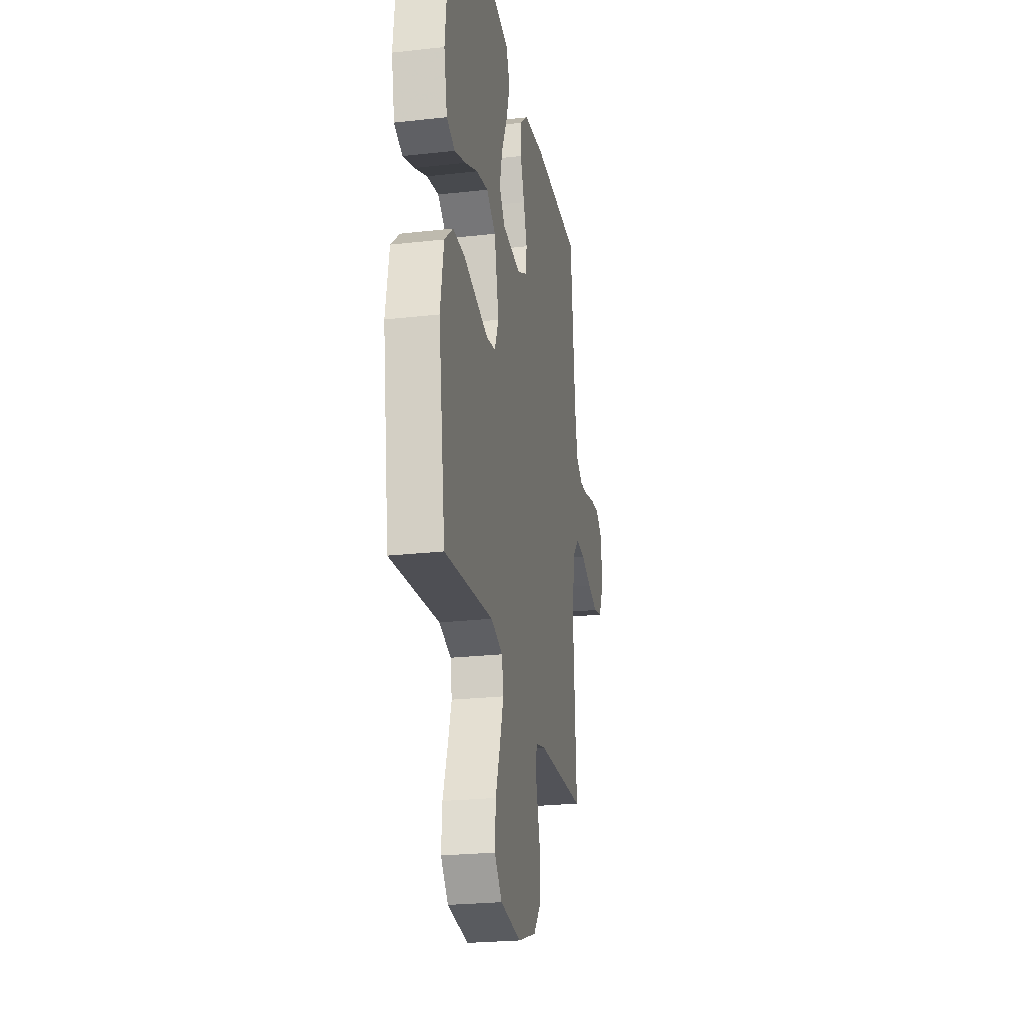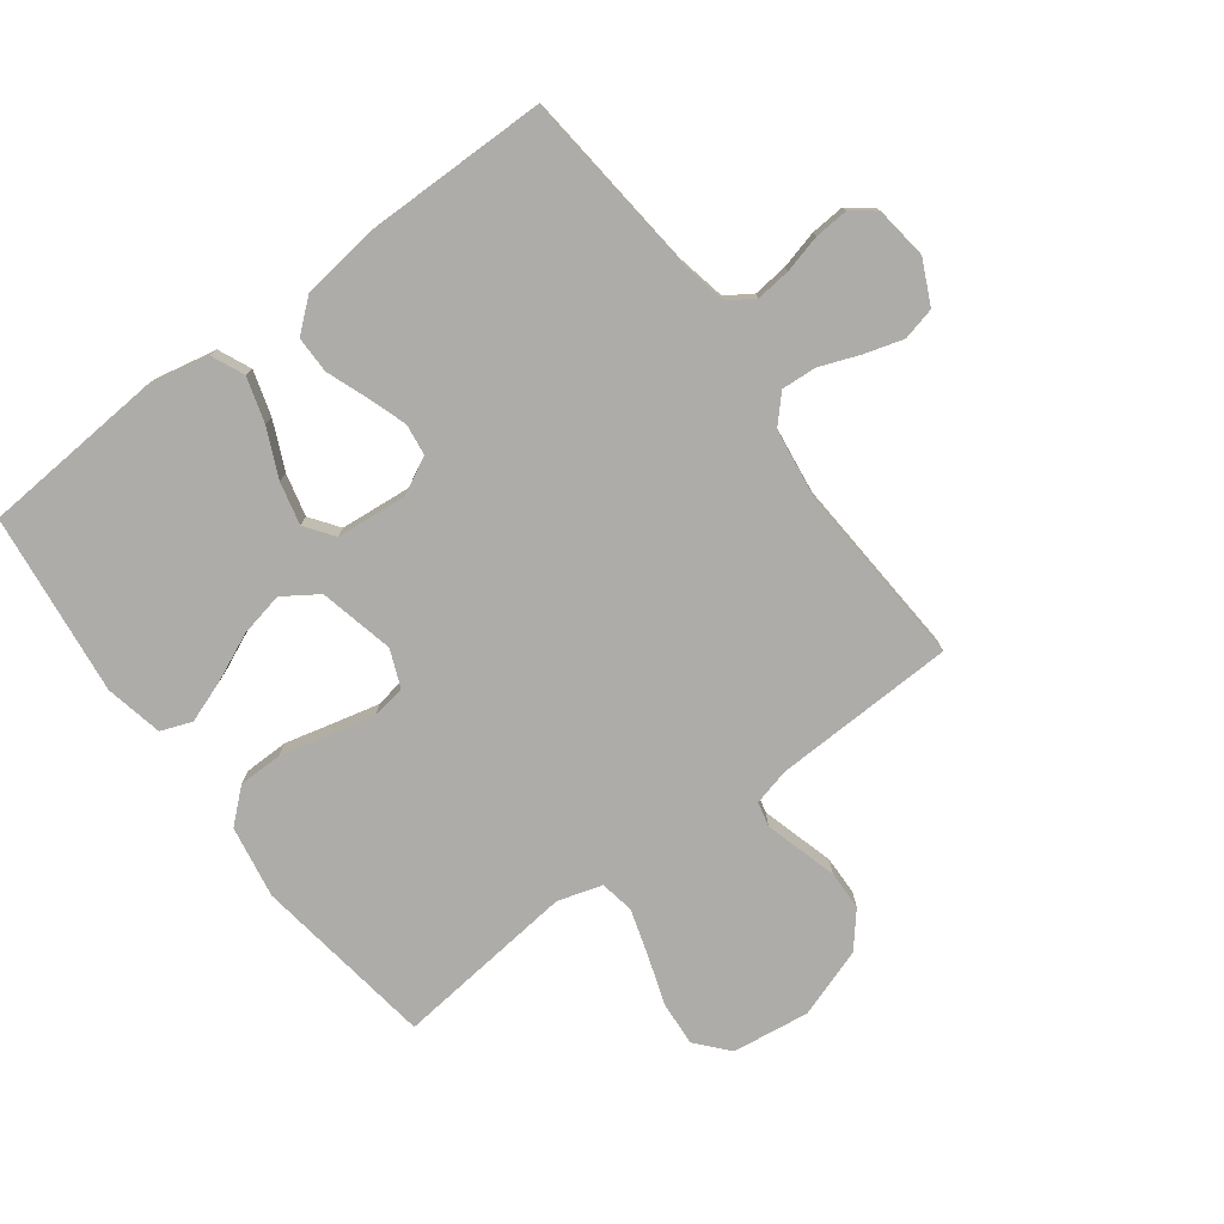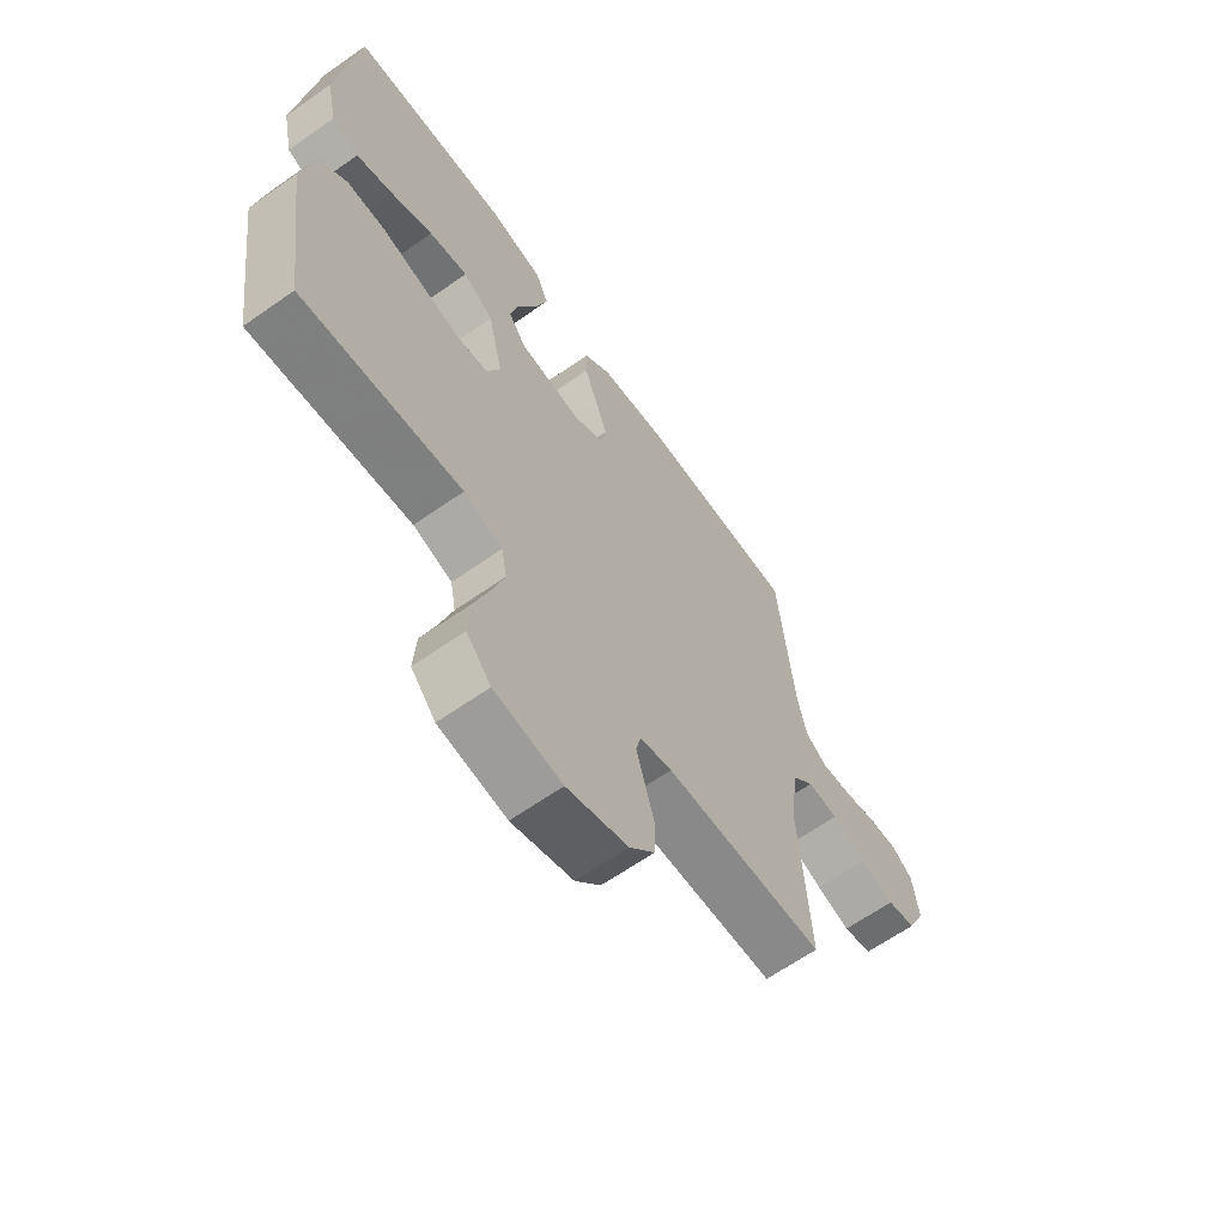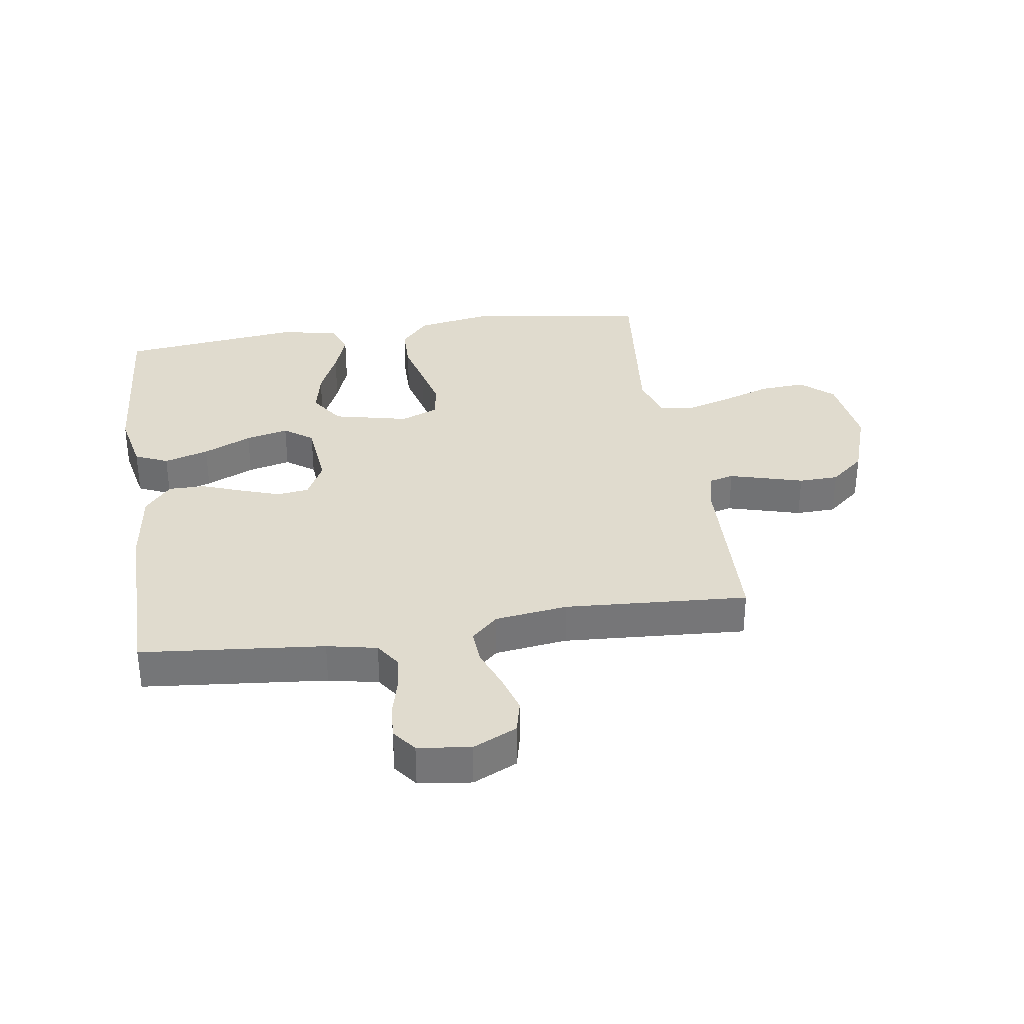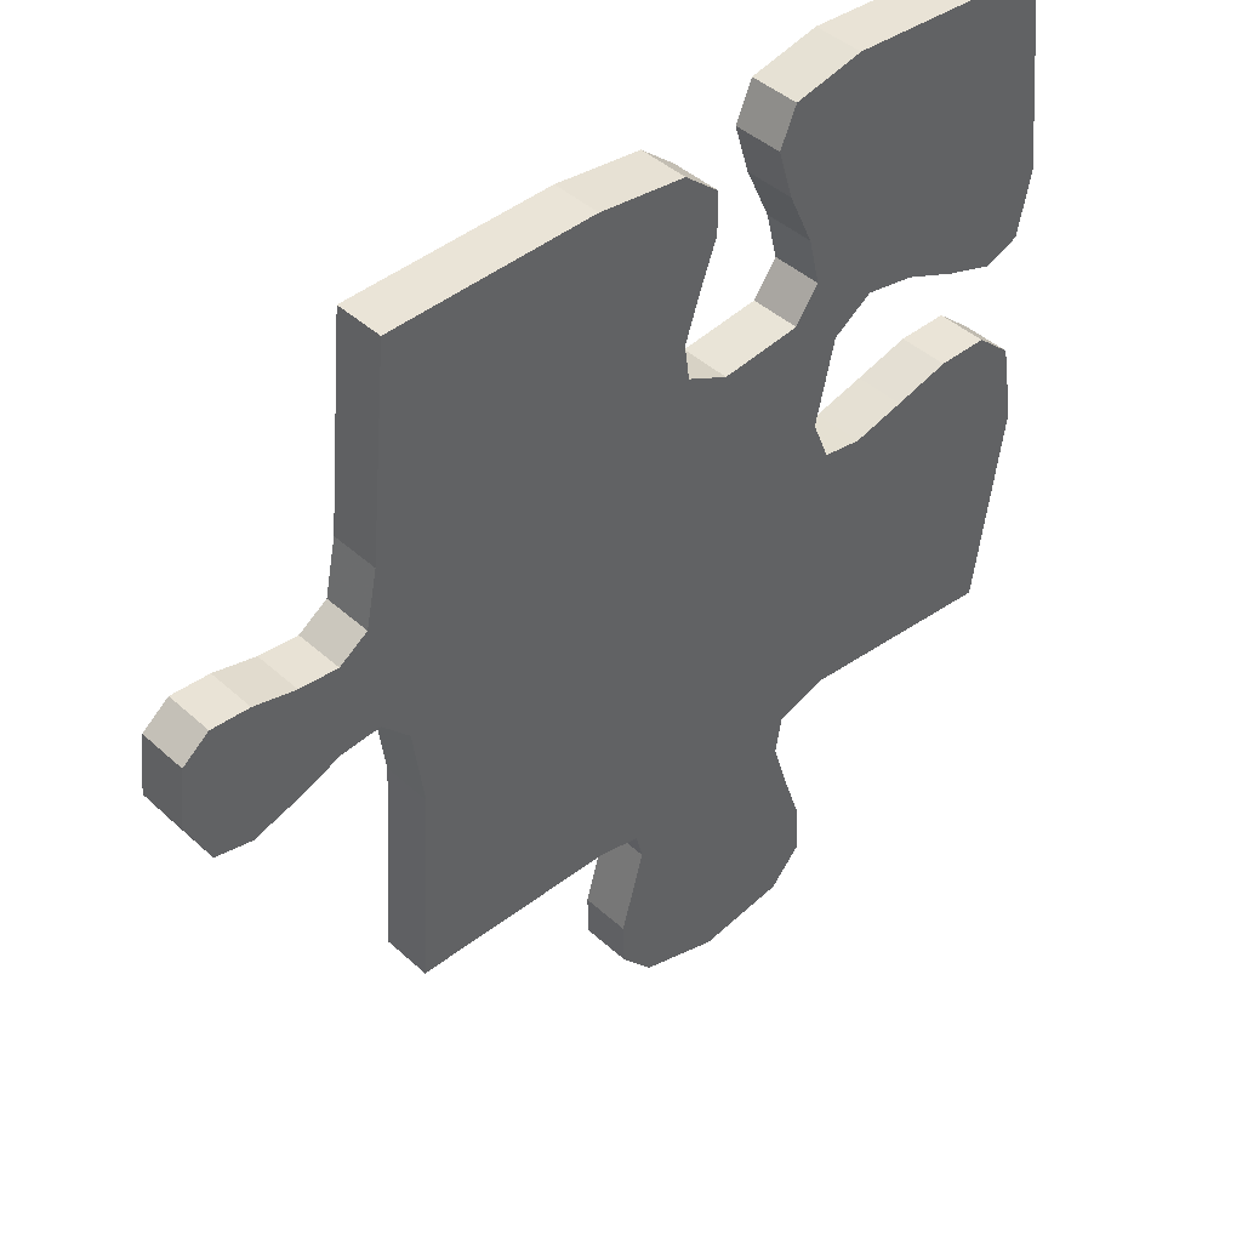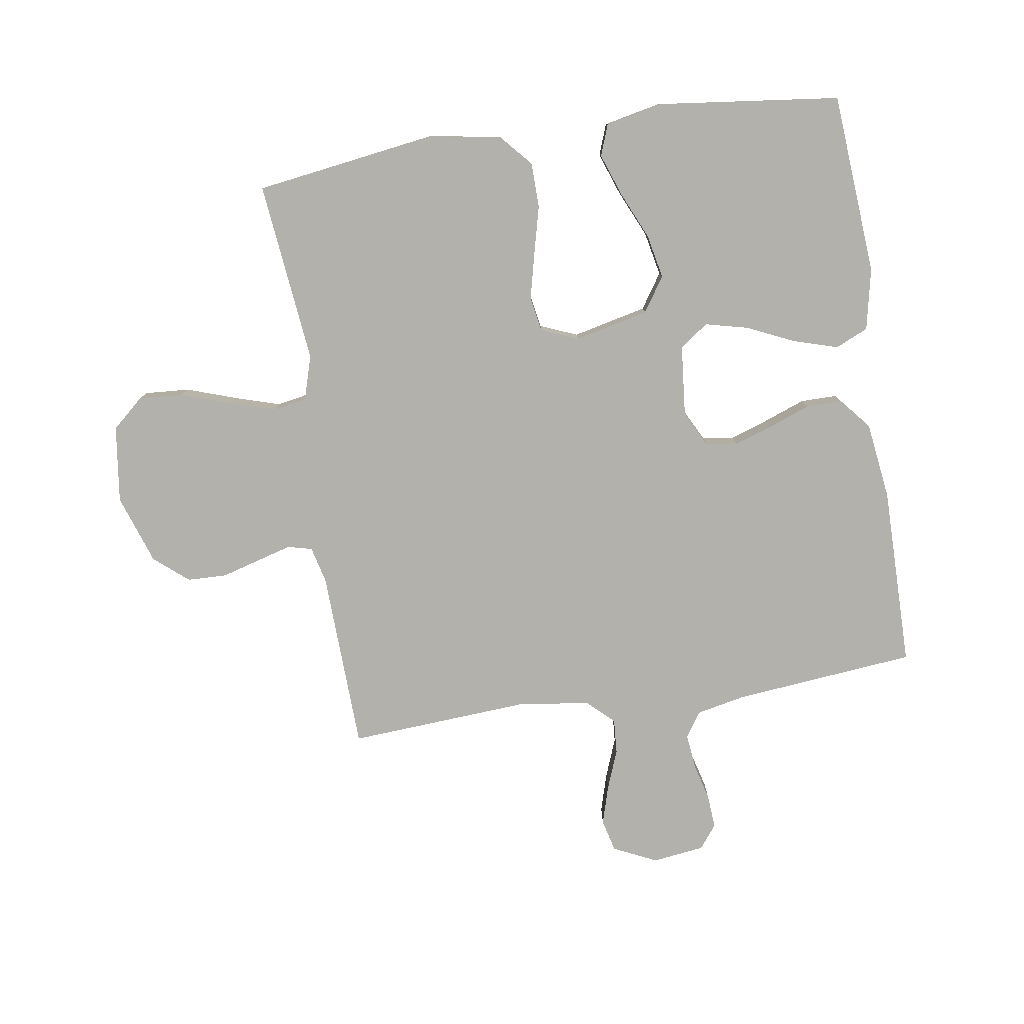
<metadata>
{"format":"obj","ext":"obj","renderer":"f3d","projection":"perspective","resolution":1024,"background":"white","views":[{"elev":-24.4,"azim":-79.5,"up":"+Z"},{"elev":-77.0,"azim":36.8,"up":"+Y"},{"elev":-64.6,"azim":-54.8,"up":"+Z"},{"elev":33.5,"azim":81.4,"up":"+Y"},{"elev":43.8,"azim":136.7,"up":"+Z"},{"elev":-79.1,"azim":-81.2,"up":"+Y"}]}
</metadata>
<code>
v -0.5 0.07 0.5
v -0.2 0.07 0.522
v -0.099 0.07 0.501
v -0.075 0.07 0.447
v -0.097 0.07 0.374
v -0.133 0.07 0.295
v -0.15 0.07 0.225
v -0.116 0.07 0.178
v 0 0.07 0.167
v 0.061 0.07 0.198
v 0.068 0.07 0.25
v 0.046 0.07 0.315
v 0.021 0.07 0.382
v 0.021 0.07 0.442
v 0.072 0.07 0.485
v 0.2 0.07 0.502
v 0.5 0.07 0.5
v 0.529 0.07 0.2
v 0.546 0.07 0.118
v 0.588 0.07 0.09
v 0.645 0.07 0.096
v 0.707 0.07 0.112
v 0.763 0.07 0.116
v 0.802 0.07 0.086
v 0.813 0.07 0
v 0.779 0.07 -0.072
v 0.725 0.07 -0.085
v 0.661 0.07 -0.066
v 0.596 0.07 -0.041
v 0.538 0.07 -0.037
v 0.497 0.07 -0.081
v 0.481 0.07 -0.2
v 0.5 0.07 -0.5
v 0.2 0.07 -0.51
v 0.14 0.07 -0.525
v 0.13 0.07 -0.565
v 0.146 0.07 -0.622
v 0.164 0.07 -0.686
v 0.162 0.07 -0.751
v 0.115 0.07 -0.807
v 0 0.07 -0.846
v -0.127 0.07 -0.829
v -0.173 0.07 -0.777
v -0.168 0.07 -0.703
v -0.14 0.07 -0.621
v -0.117 0.07 -0.546
v -0.127 0.07 -0.49
v -0.2 0.07 -0.468
v -0.5 0.07 -0.5
v -0.543 0.07 -0.2
v -0.522 0.07 -0.081
v -0.469 0.07 -0.034
v -0.396 0.07 -0.033
v -0.316 0.07 -0.053
v -0.241 0.07 -0.071
v -0.184 0.07 -0.061
v -0.159 0.07 0
v -0.187 0.07 0.123
v -0.244 0.07 0.161
v -0.317 0.07 0.146
v -0.395 0.07 0.111
v -0.465 0.07 0.086
v -0.516 0.07 0.105
v -0.536 0.07 0.2
v -0.5 0 0.5
v -0.2 0 0.522
v -0.099 0 0.501
v -0.075 0 0.447
v -0.097 0 0.374
v -0.133 0 0.295
v -0.15 0 0.225
v -0.116 0 0.178
v 0 0 0.167
v 0.061 0 0.198
v 0.068 0 0.25
v 0.046 0 0.315
v 0.021 0 0.382
v 0.021 0 0.442
v 0.072 0 0.485
v 0.2 0 0.502
v 0.5 0 0.5
v 0.529 0 0.2
v 0.546 0 0.118
v 0.588 0 0.09
v 0.645 0 0.096
v 0.707 0 0.112
v 0.763 0 0.116
v 0.802 0 0.086
v 0.813 0 0
v 0.779 0 -0.072
v 0.725 0 -0.085
v 0.661 0 -0.066
v 0.596 0 -0.041
v 0.538 0 -0.037
v 0.497 0 -0.081
v 0.481 0 -0.2
v 0.5 0 -0.5
v 0.2 0 -0.51
v 0.14 0 -0.525
v 0.13 0 -0.565
v 0.146 0 -0.622
v 0.164 0 -0.686
v 0.162 0 -0.751
v 0.115 0 -0.807
v 0 0 -0.846
v -0.127 0 -0.829
v -0.173 0 -0.777
v -0.168 0 -0.703
v -0.14 0 -0.621
v -0.117 0 -0.546
v -0.127 0 -0.49
v -0.2 0 -0.468
v -0.5 0 -0.5
v -0.543 0 -0.2
v -0.522 0 -0.081
v -0.469 0 -0.034
v -0.396 0 -0.033
v -0.316 0 -0.053
v -0.241 0 -0.071
v -0.184 0 -0.061
v -0.159 0 0
v -0.187 0 0.123
v -0.244 0 0.161
v -0.317 0 0.146
v -0.395 0 0.111
v -0.465 0 0.086
v -0.516 0 0.105
v -0.536 0 0.2
f 4 5 6
f 3 4 6
f 2 3 6
f 1 2 6
f 64 1 6
f 63 64 6
f 62 63 6
f 61 62 6
f 60 61 6
f 59 60 6 7
f 58 59 7 8
f 57 58 8 9
f 56 57 9 10
f 52 53 54
f 51 52 54
f 50 51 54
f 49 50 54
f 48 49 54
f 47 48 54 55
f 43 44 45
f 42 43 45
f 41 42 45
f 40 41 45
f 39 40 45
f 38 39 45
f 37 38 45
f 36 37 45 46
f 35 36 46 47
f 32 33 34
f 47 55 56
f 35 47 56
f 34 35 56
f 32 34 56
f 31 32 56
f 27 28 29
f 26 27 29
f 25 26 29
f 24 25 29
f 23 24 29
f 22 23 29
f 21 22 29
f 20 21 29 30
f 16 17 18
f 15 16 18
f 14 15 18
f 13 14 18
f 12 13 18
f 11 12 18 19
f 20 30 31
f 19 20 31
f 11 19 31
f 10 11 31
f 10 31 56
f 70 69 68
f 70 68 67
f 70 67 66
f 70 66 65
f 70 65 128
f 70 128 127
f 70 127 126
f 70 126 125
f 70 125 124
f 71 70 124 123
f 72 71 123 122
f 73 72 122 121
f 74 73 121 120
f 118 117 116
f 118 116 115
f 118 115 114
f 118 114 113
f 118 113 112
f 119 118 112 111
f 109 108 107
f 109 107 106
f 109 106 105
f 109 105 104
f 109 104 103
f 109 103 102
f 109 102 101
f 110 109 101 100
f 111 110 100 99
f 98 97 96
f 120 119 111
f 120 111 99
f 120 99 98
f 120 98 96
f 120 96 95
f 93 92 91
f 93 91 90
f 93 90 89
f 93 89 88
f 93 88 87
f 93 87 86
f 93 86 85
f 94 93 85 84
f 82 81 80
f 82 80 79
f 82 79 78
f 82 78 77
f 82 77 76
f 83 82 76 75
f 95 94 84
f 95 84 83
f 95 83 75
f 95 75 74
f 120 95 74
f 1 65 66 2
f 2 66 67 3
f 3 67 68 4
f 4 68 69 5
f 5 69 70 6
f 6 70 71 7
f 7 71 72 8
f 8 72 73 9
f 9 73 74 10
f 10 74 75 11
f 11 75 76 12
f 12 76 77 13
f 13 77 78 14
f 14 78 79 15
f 15 79 80 16
f 16 80 81 17
f 17 81 82 18
f 18 82 83 19
f 19 83 84 20
f 20 84 85 21
f 21 85 86 22
f 22 86 87 23
f 23 87 88 24
f 24 88 89 25
f 25 89 90 26
f 26 90 91 27
f 27 91 92 28
f 28 92 93 29
f 29 93 94 30
f 30 94 95 31
f 31 95 96 32
f 32 96 97 33
f 33 97 98 34
f 34 98 99 35
f 35 99 100 36
f 36 100 101 37
f 37 101 102 38
f 38 102 103 39
f 39 103 104 40
f 40 104 105 41
f 41 105 106 42
f 42 106 107 43
f 43 107 108 44
f 44 108 109 45
f 45 109 110 46
f 46 110 111 47
f 47 111 112 48
f 48 112 113 49
f 49 113 114 50
f 50 114 115 51
f 51 115 116 52
f 52 116 117 53
f 53 117 118 54
f 54 118 119 55
f 55 119 120 56
f 56 120 121 57
f 57 121 122 58
f 58 122 123 59
f 59 123 124 60
f 60 124 125 61
f 61 125 126 62
f 62 126 127 63
f 63 127 128 64
f 64 128 65 1

</code>
